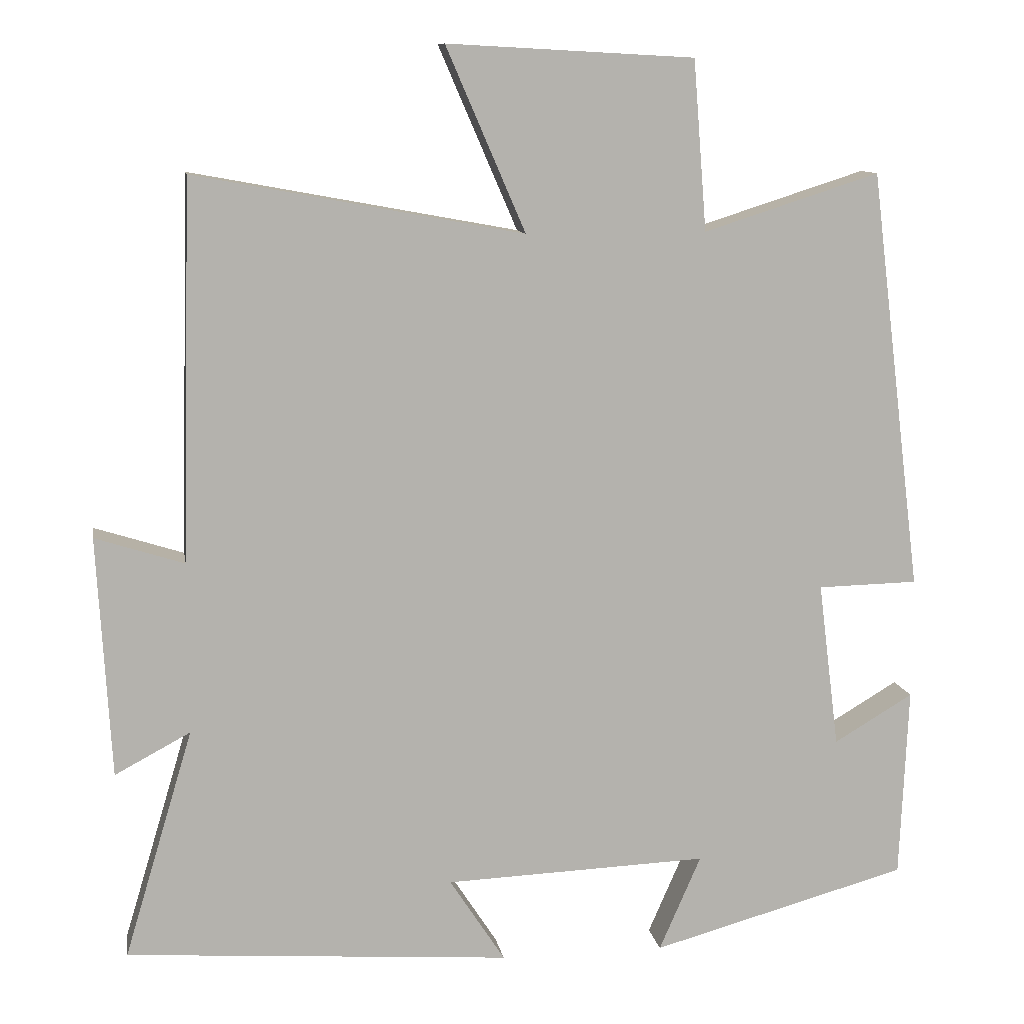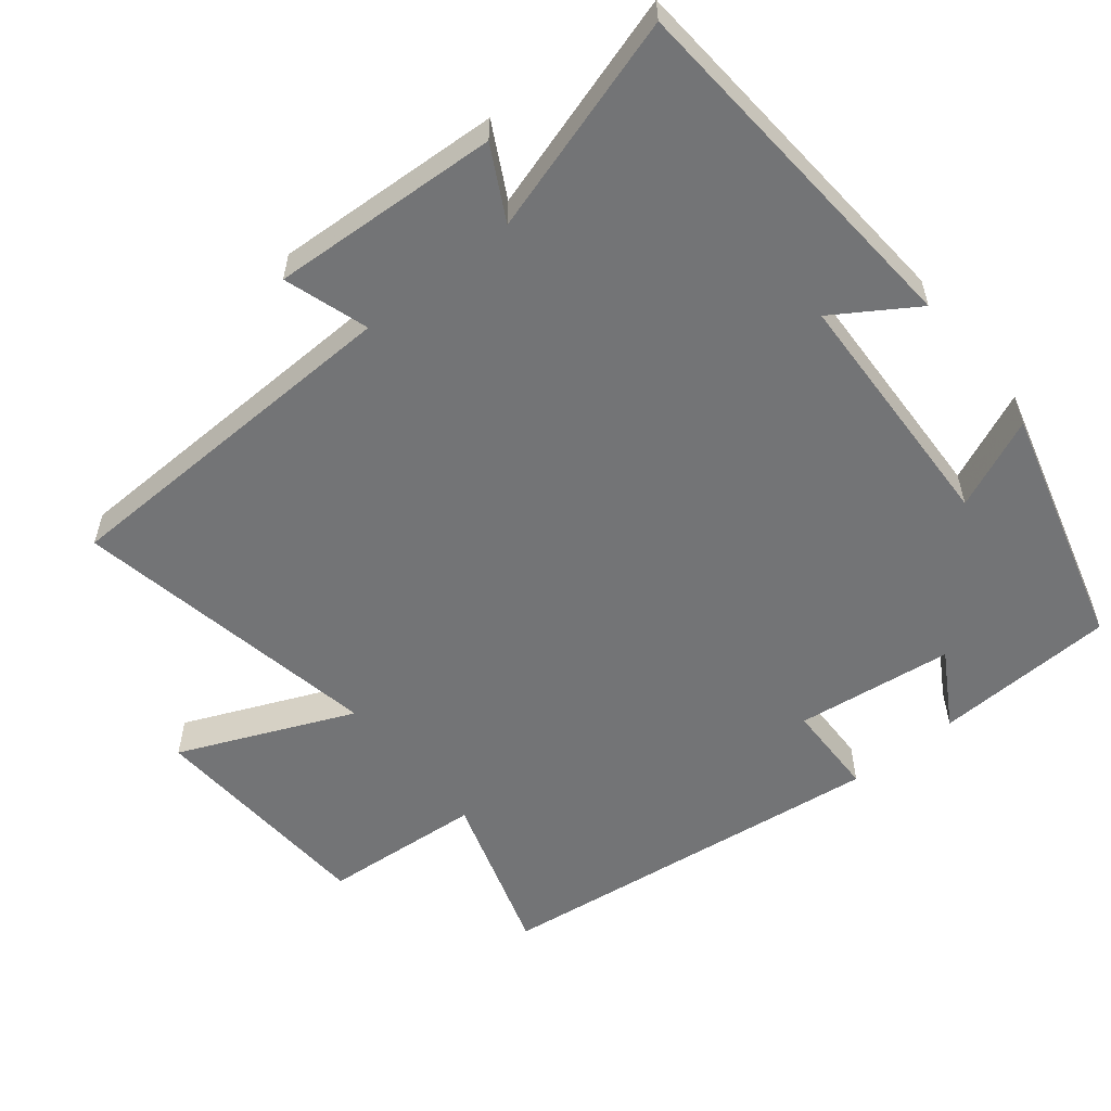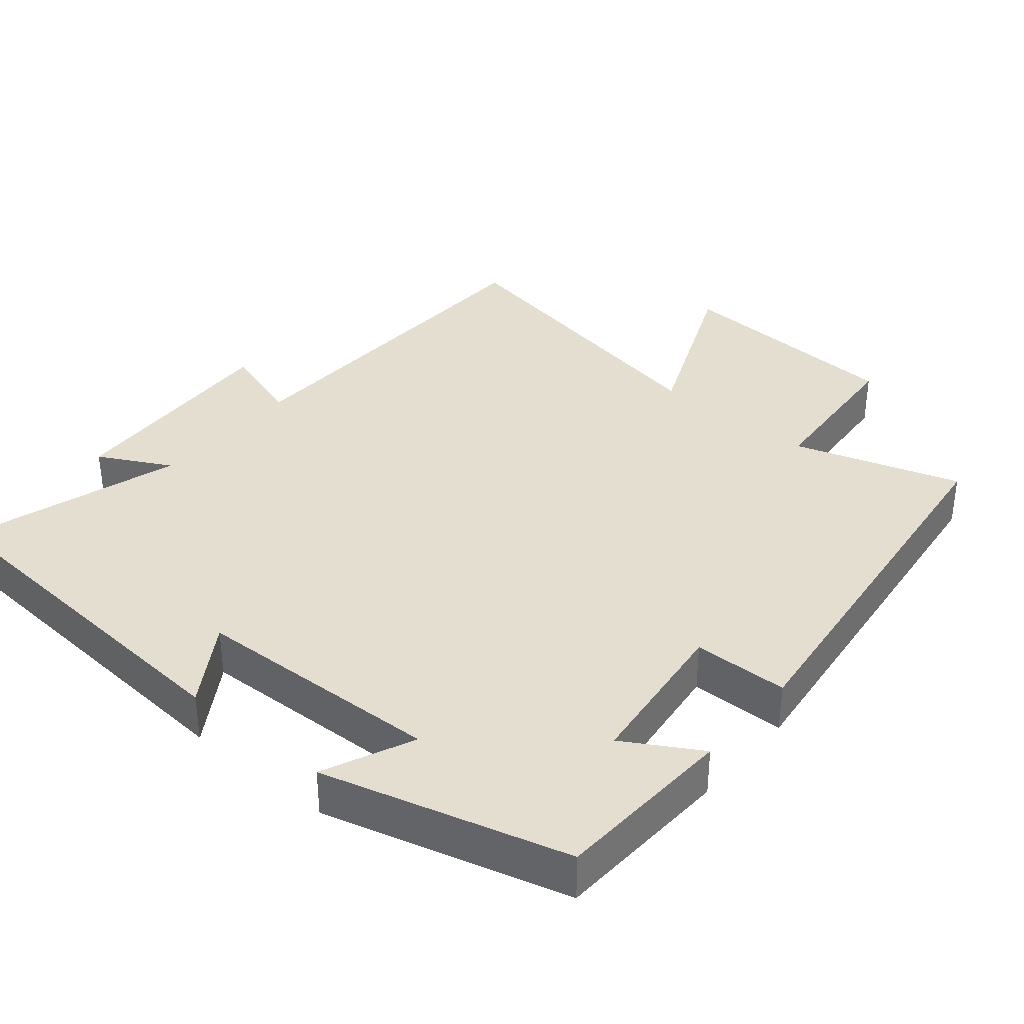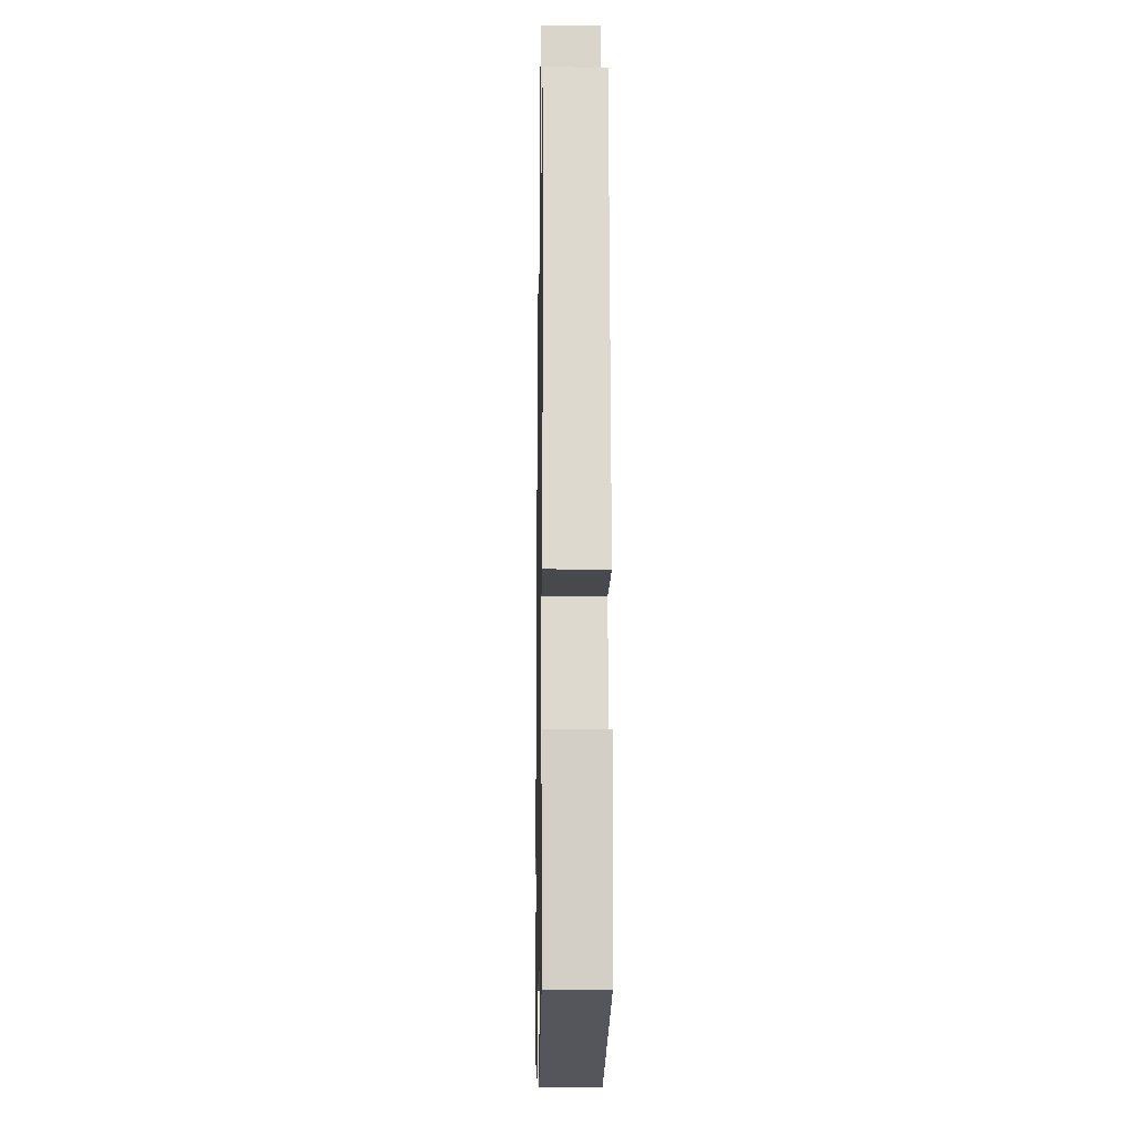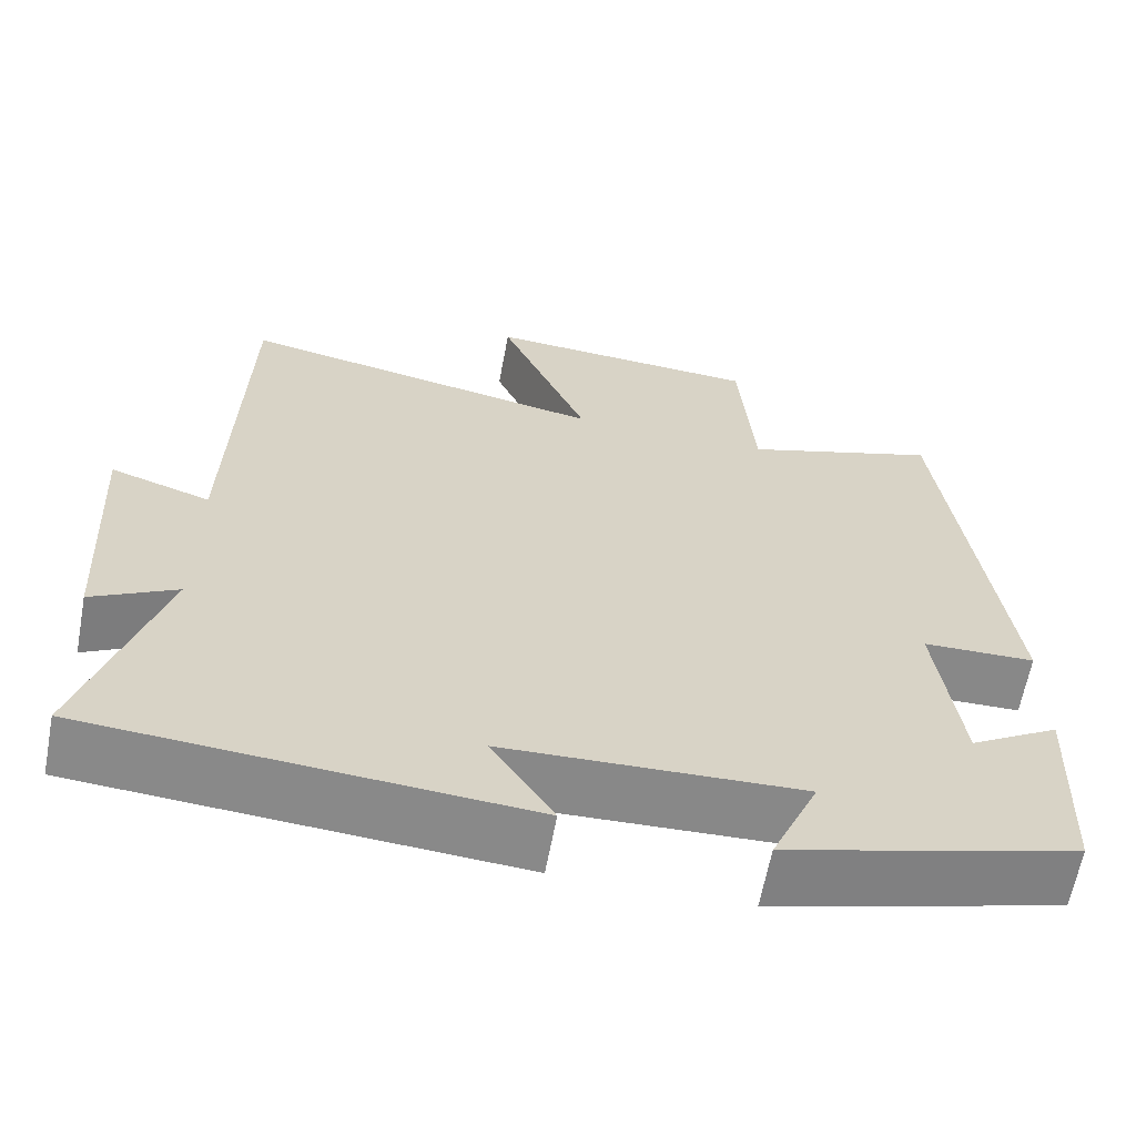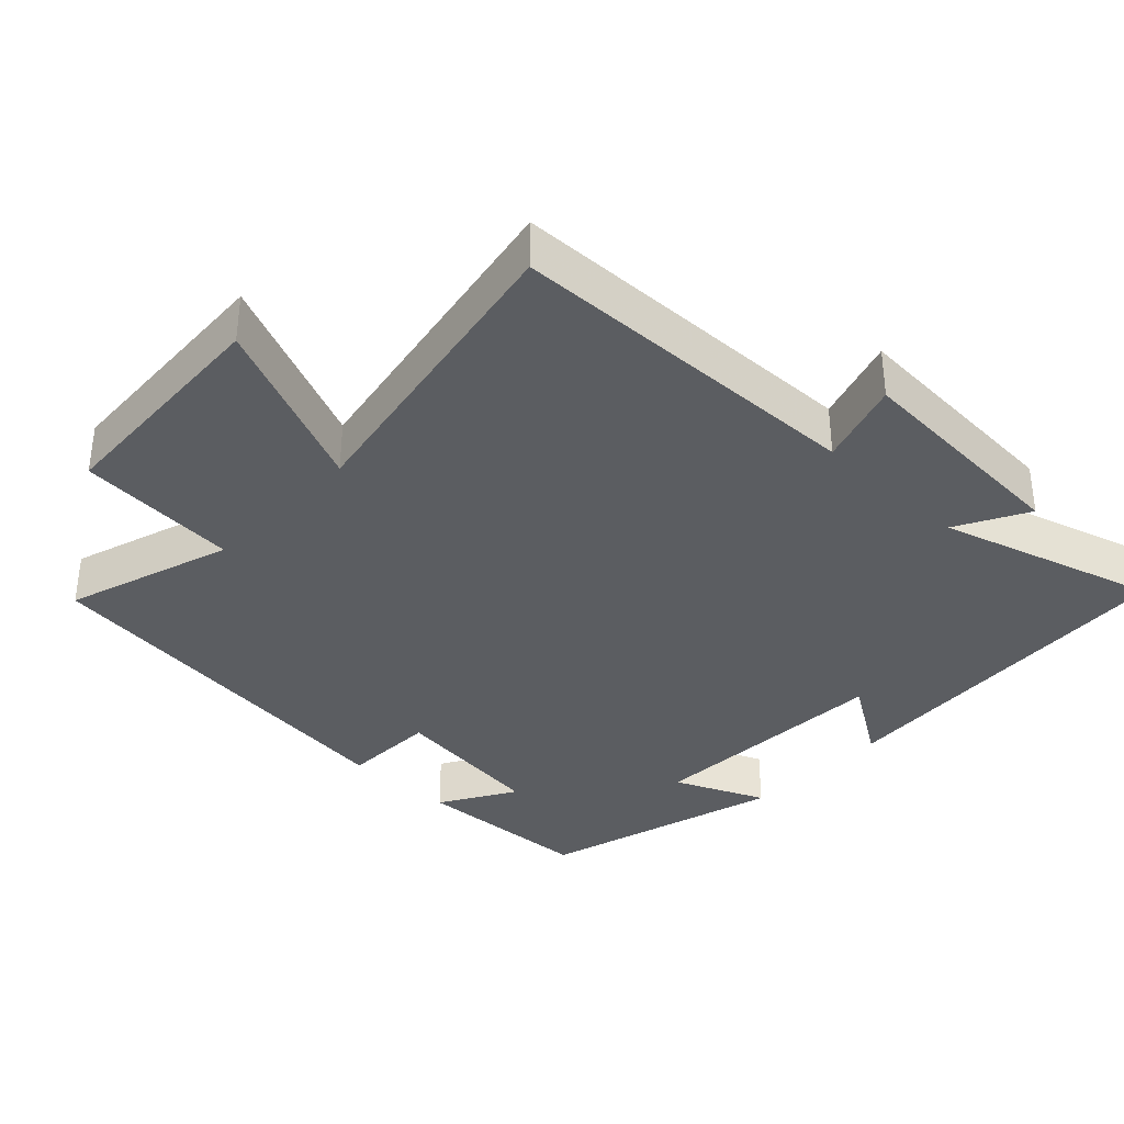
<metadata>
{"format":"obj","ext":"obj","renderer":"f3d","projection":"perspective","resolution":1024,"background":"white","views":[{"elev":10.8,"azim":170.5,"up":"+Z"},{"elev":-56.2,"azim":128.9,"up":"+Y"},{"elev":35.8,"azim":-139.8,"up":"+Y"},{"elev":-10.9,"azim":-91.0,"up":"+Z"},{"elev":-63.0,"azim":169.4,"up":"+Z"},{"elev":-35.7,"azim":46.3,"up":"+Y"}]}
</metadata>
<code>
v 0.592 0.07 -0.463
v 0.077 0.07 -0.5
v 0.151 0.07 -0.386
v -0.201 0.07 -0.372
v -0.145 0.07 -0.5
v -0.489 0.07 -0.405
v -0.5 0.07 -0.149
v -0.394 0.07 -0.212
v -0.366 0.07 0.01
v -0.5 0.07 0.013
v -0.43 0.07 0.575
v -0.195 0.07 0.5
v -0.177 0.07 0.727
v 0.153 0.07 0.745
v 0.047 0.07 0.5
v 0.486 0.07 0.581
v 0.5 0.07 0.074
v 0.619 0.07 0.112
v 0.601 0.07 -0.21
v 0.5 0.07 -0.156
v 0.592 0 -0.463
v 0.077 0 -0.5
v 0.151 0 -0.386
v -0.201 0 -0.372
v -0.145 0 -0.5
v -0.489 0 -0.405
v -0.5 0 -0.149
v -0.394 0 -0.212
v -0.366 0 0.01
v -0.5 0 0.013
v -0.43 0 0.575
v -0.195 0 0.5
v -0.177 0 0.727
v 0.153 0 0.745
v 0.047 0 0.5
v 0.486 0 0.581
v 0.5 0 0.074
v 0.619 0 0.112
v 0.601 0 -0.21
v 0.5 0 -0.156
f 17 18 19 20
f 15 16 17 20
f 15 20 1
f 12 13 14 15
f 12 15 1
f 9 10 11 12
f 8 9 12 1
f 5 6 7 8
f 4 5 8
f 3 4 8
f 3 8 1
f 1 2 3
f 40 39 38 37
f 40 37 36 35
f 21 40 35
f 35 34 33 32
f 21 35 32
f 32 31 30 29
f 21 32 29 28
f 28 27 26 25
f 28 25 24
f 28 24 23
f 21 28 23
f 23 22 21
f 1 21 22 2
f 2 22 23 3
f 3 23 24 4
f 4 24 25 5
f 5 25 26 6
f 6 26 27 7
f 7 27 28 8
f 8 28 29 9
f 9 29 30 10
f 10 30 31 11
f 11 31 32 12
f 12 32 33 13
f 13 33 34 14
f 14 34 35 15
f 15 35 36 16
f 16 36 37 17
f 17 37 38 18
f 18 38 39 19
f 19 39 40 20
f 20 40 21 1

</code>
